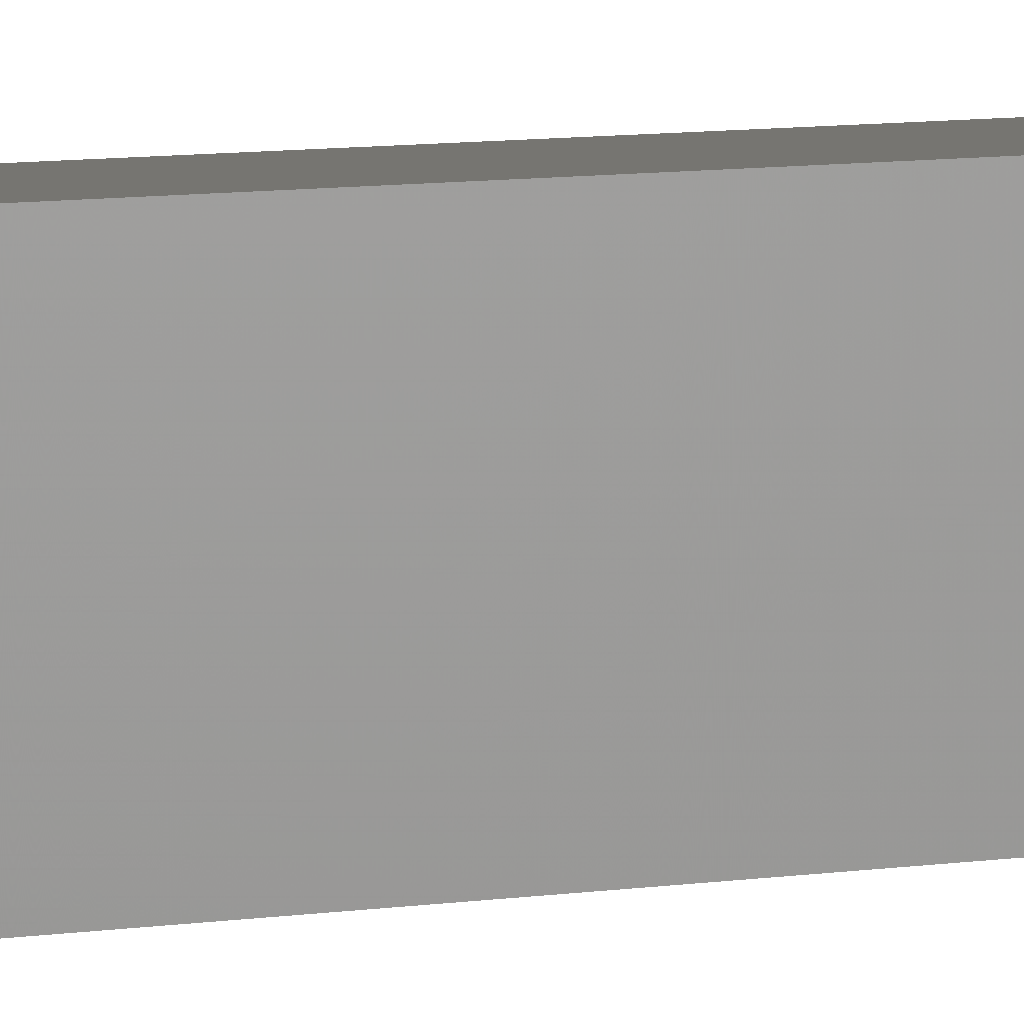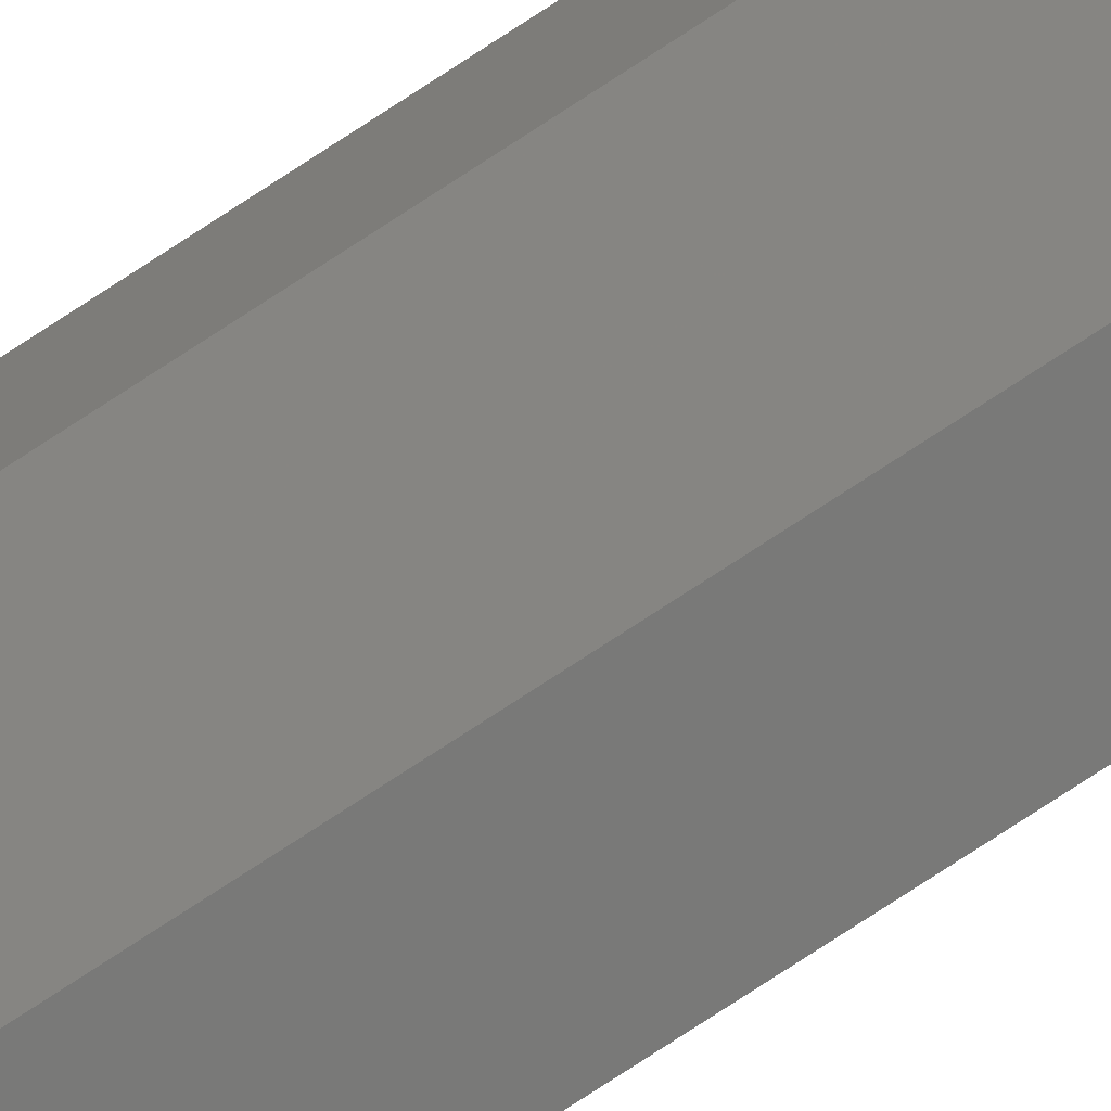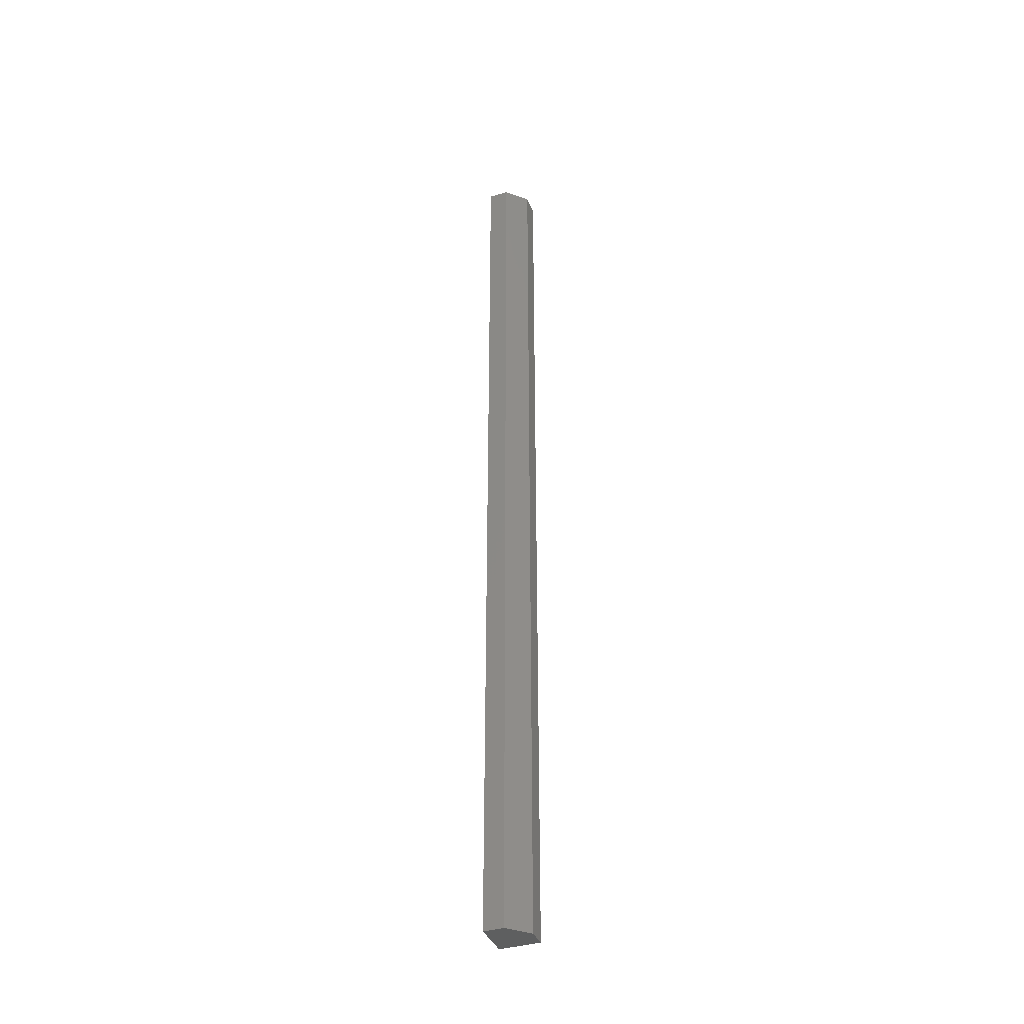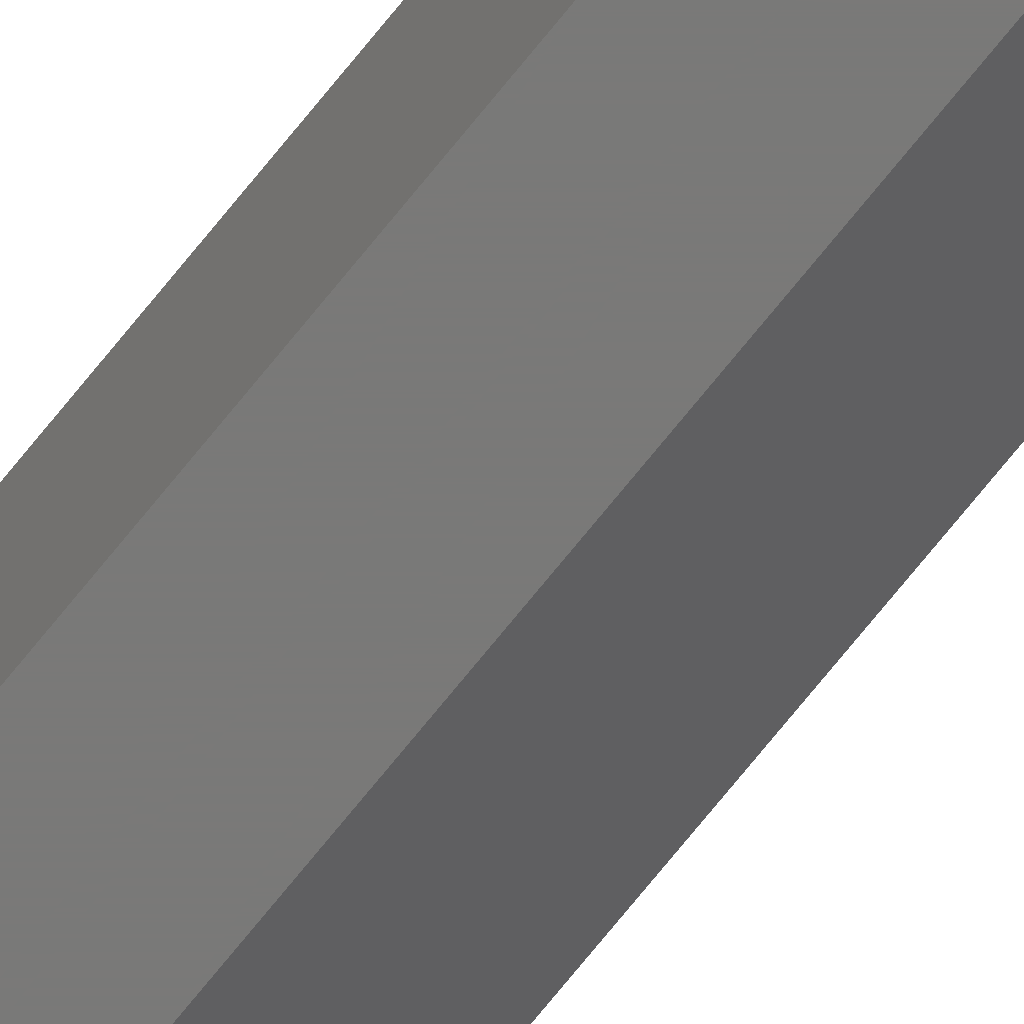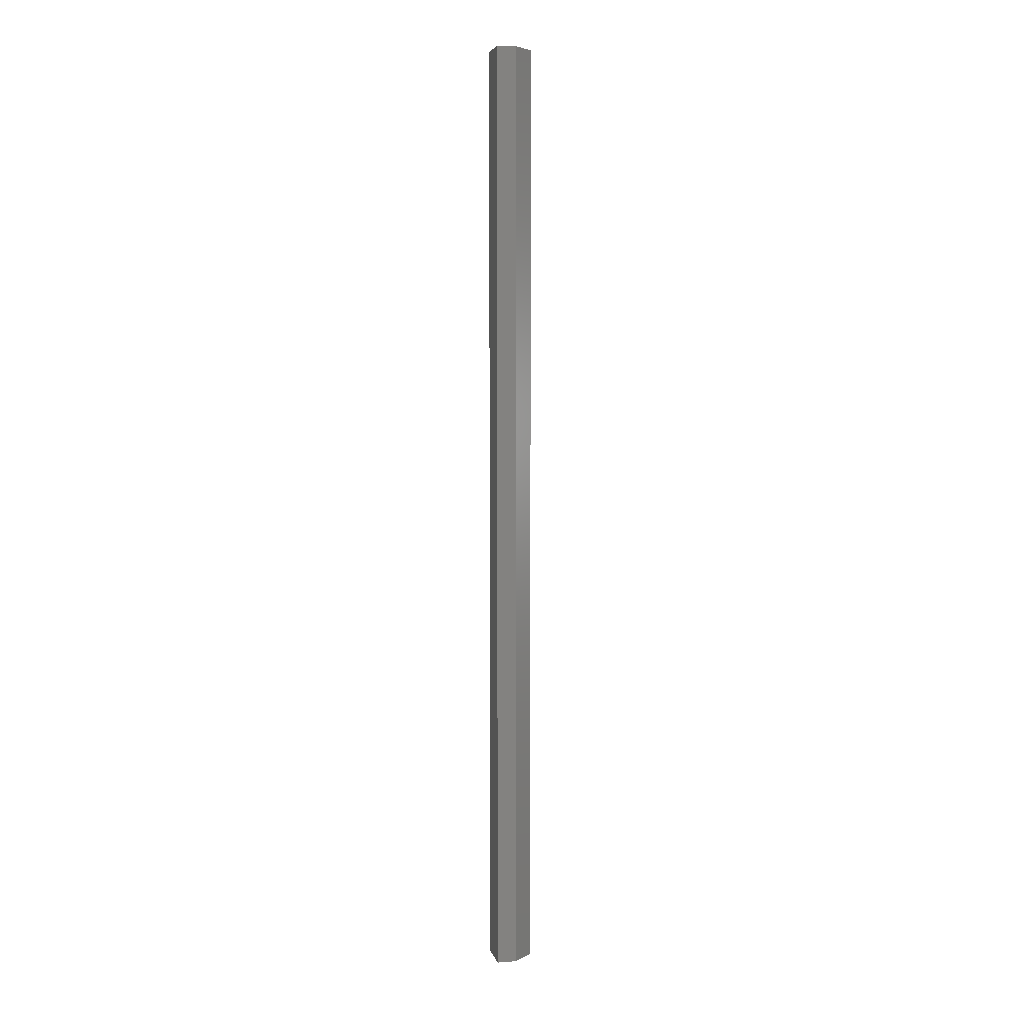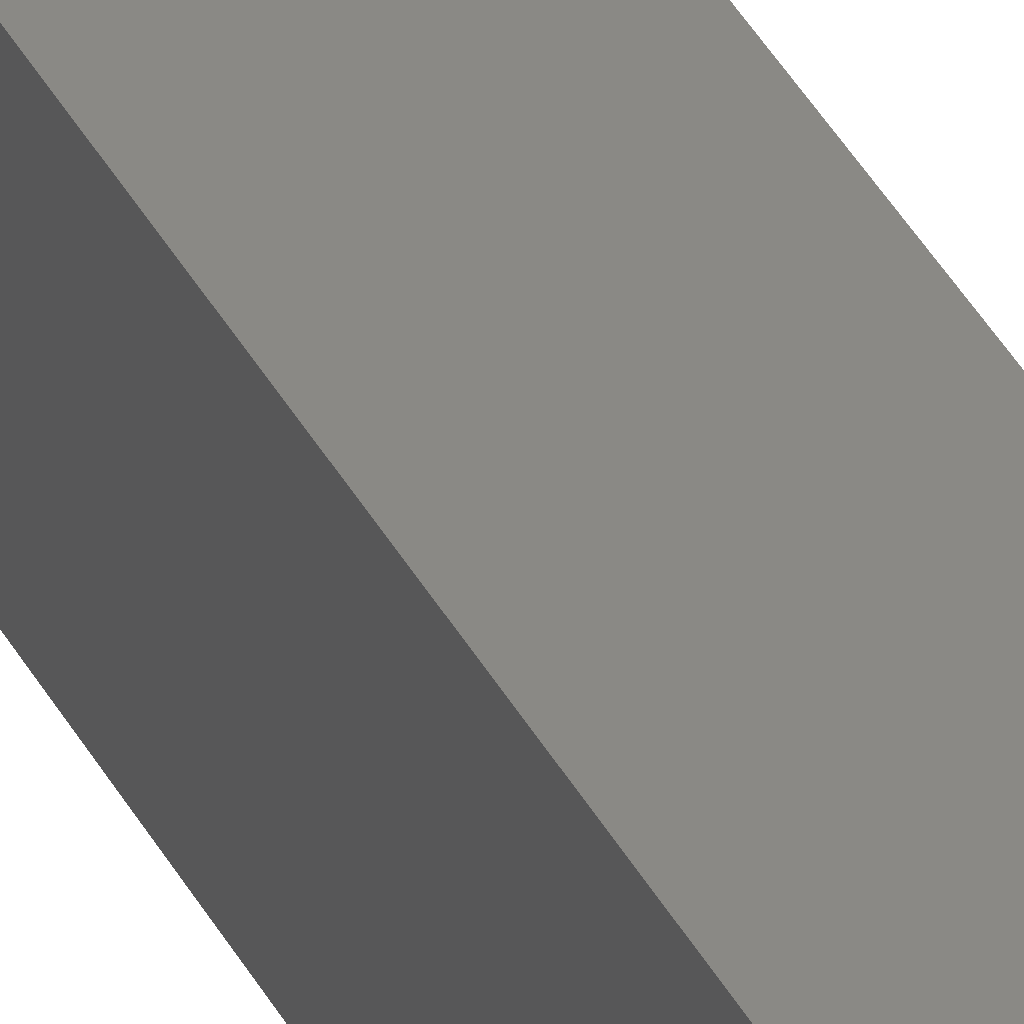
<metadata>
{"format":"stl","ext":"stl","renderer":"f3d","projection":"perspective","resolution":1024,"background":"white","views":[{"elev":2.4,"azim":-145.9,"up":"+Y"},{"elev":-71.9,"azim":123.8,"up":"+Y"},{"elev":-38.1,"azim":20.7,"up":"+Z"},{"elev":-72.2,"azim":-38.7,"up":"+Y"},{"elev":4.7,"azim":-12.3,"up":"+Z"},{"elev":28.8,"azim":-20.1,"up":"+Y"}]}
</metadata>
<code>
# stl→obj: 10 verts, 16 faces
v -0.1328 -0.02344 0.75
v -0.1641 -0.02344 0.75
v -0.1328 -0.03906 0.75
v -0.1641 -0.05469 0.75
v -0.1484 -0.05469 0.75
v -0.1484 -0.05469 0
v -0.1641 -0.05469 0
v -0.1328 -0.03906 0
v -0.1641 -0.02344 0
v -0.1328 -0.02344 0
f 1 2 3
f 3 2 4
f 3 4 5
f 6 7 8
f 8 7 9
f 8 9 10
f 8 10 3
f 3 10 1
f 7 6 4
f 4 6 5
f 6 8 5
f 5 8 3
f 9 7 2
f 2 7 4
f 10 9 1
f 1 9 2

</code>
